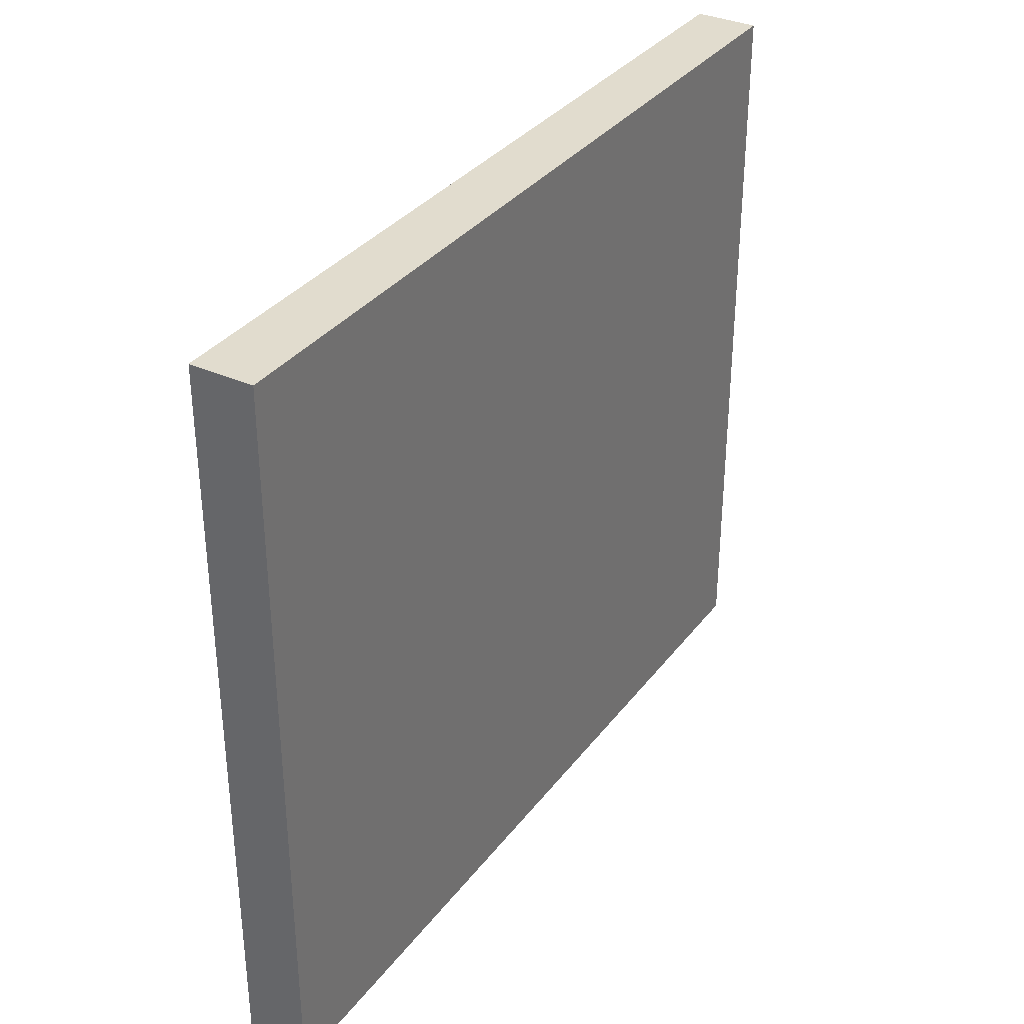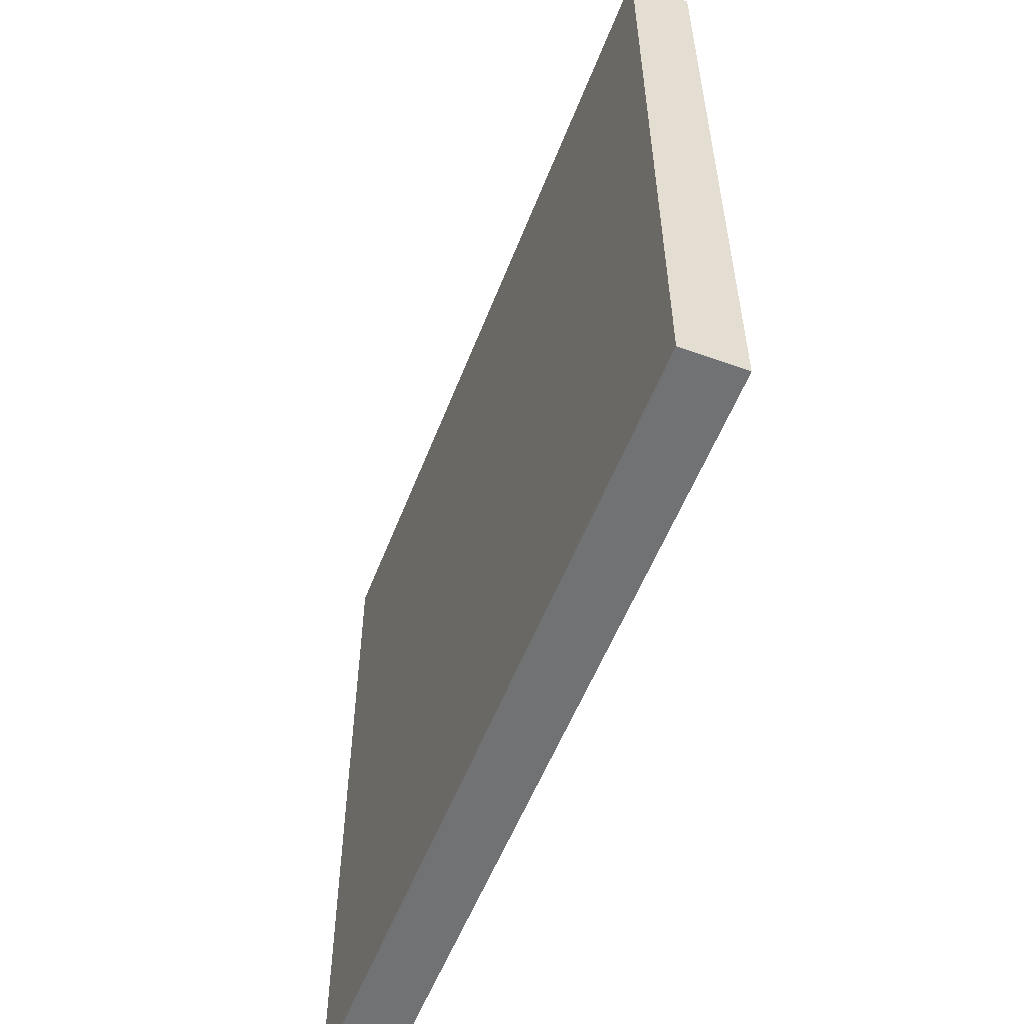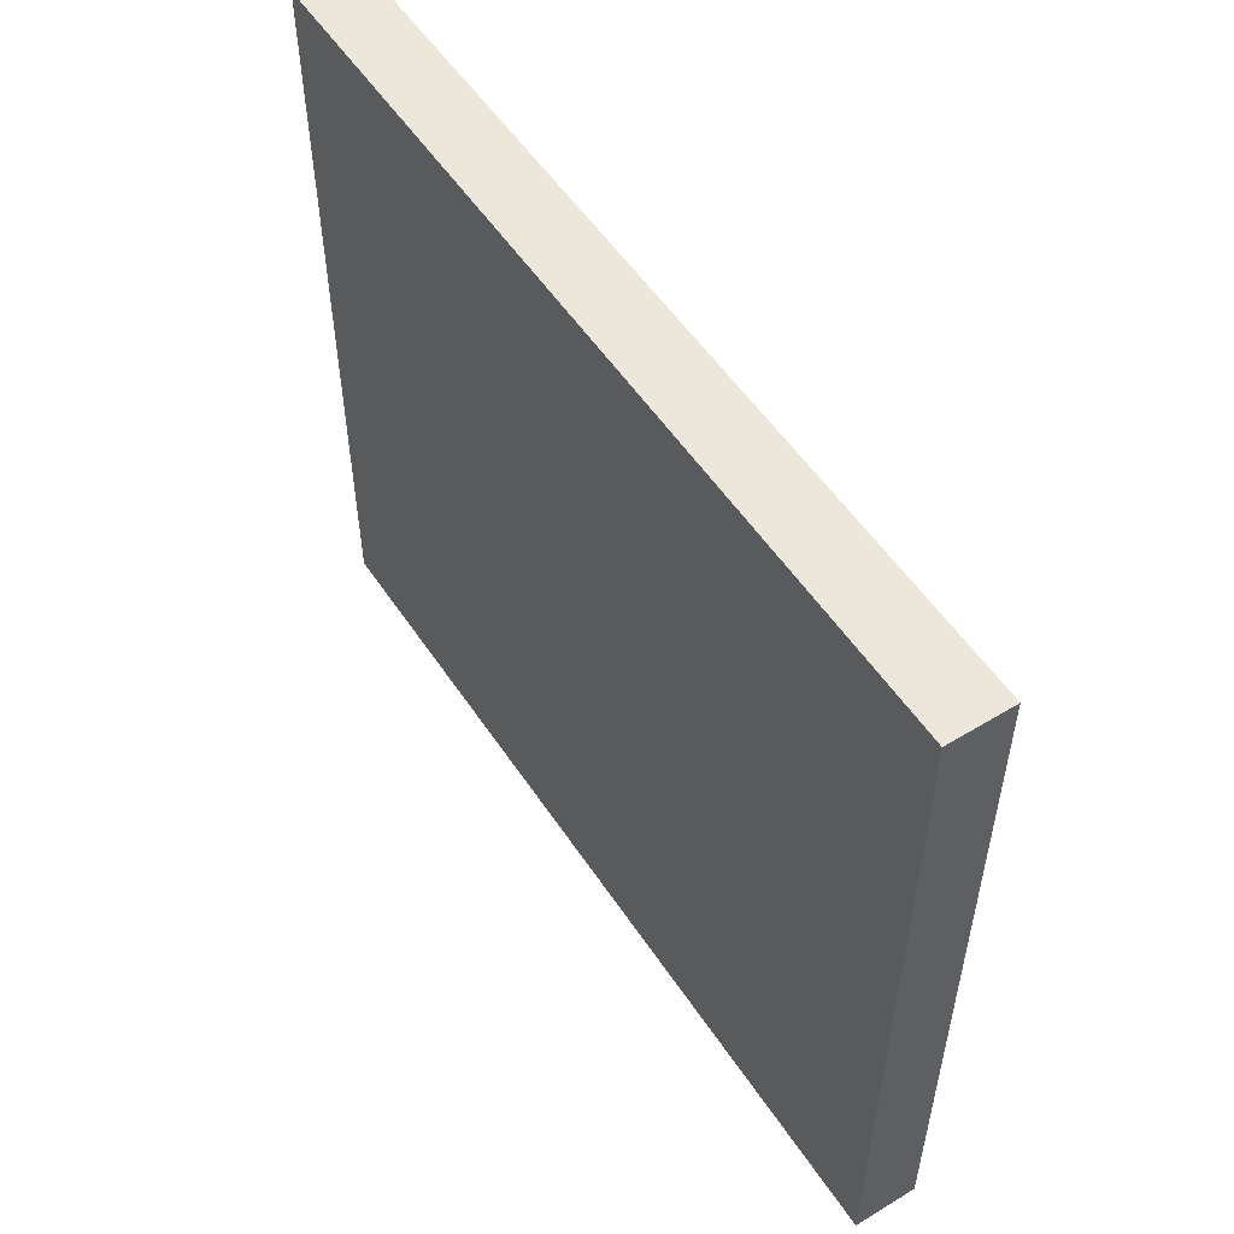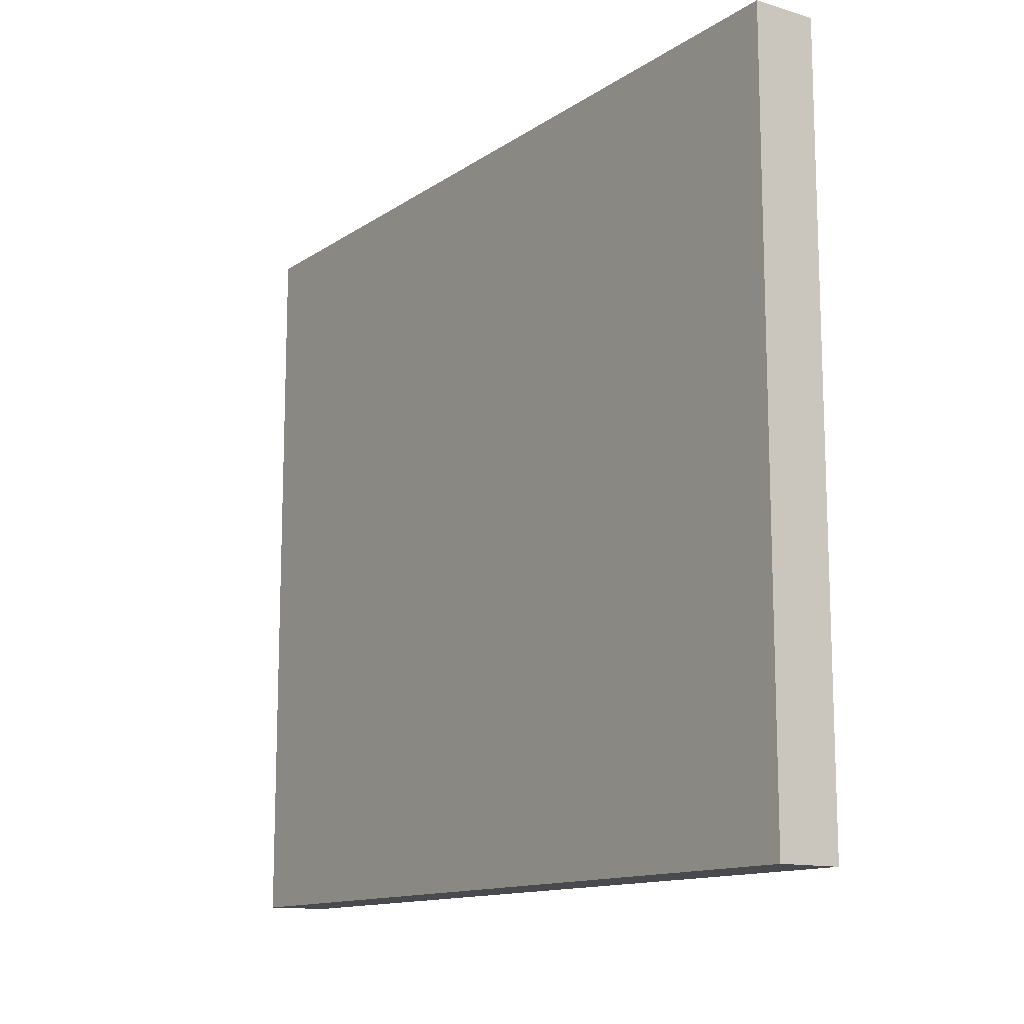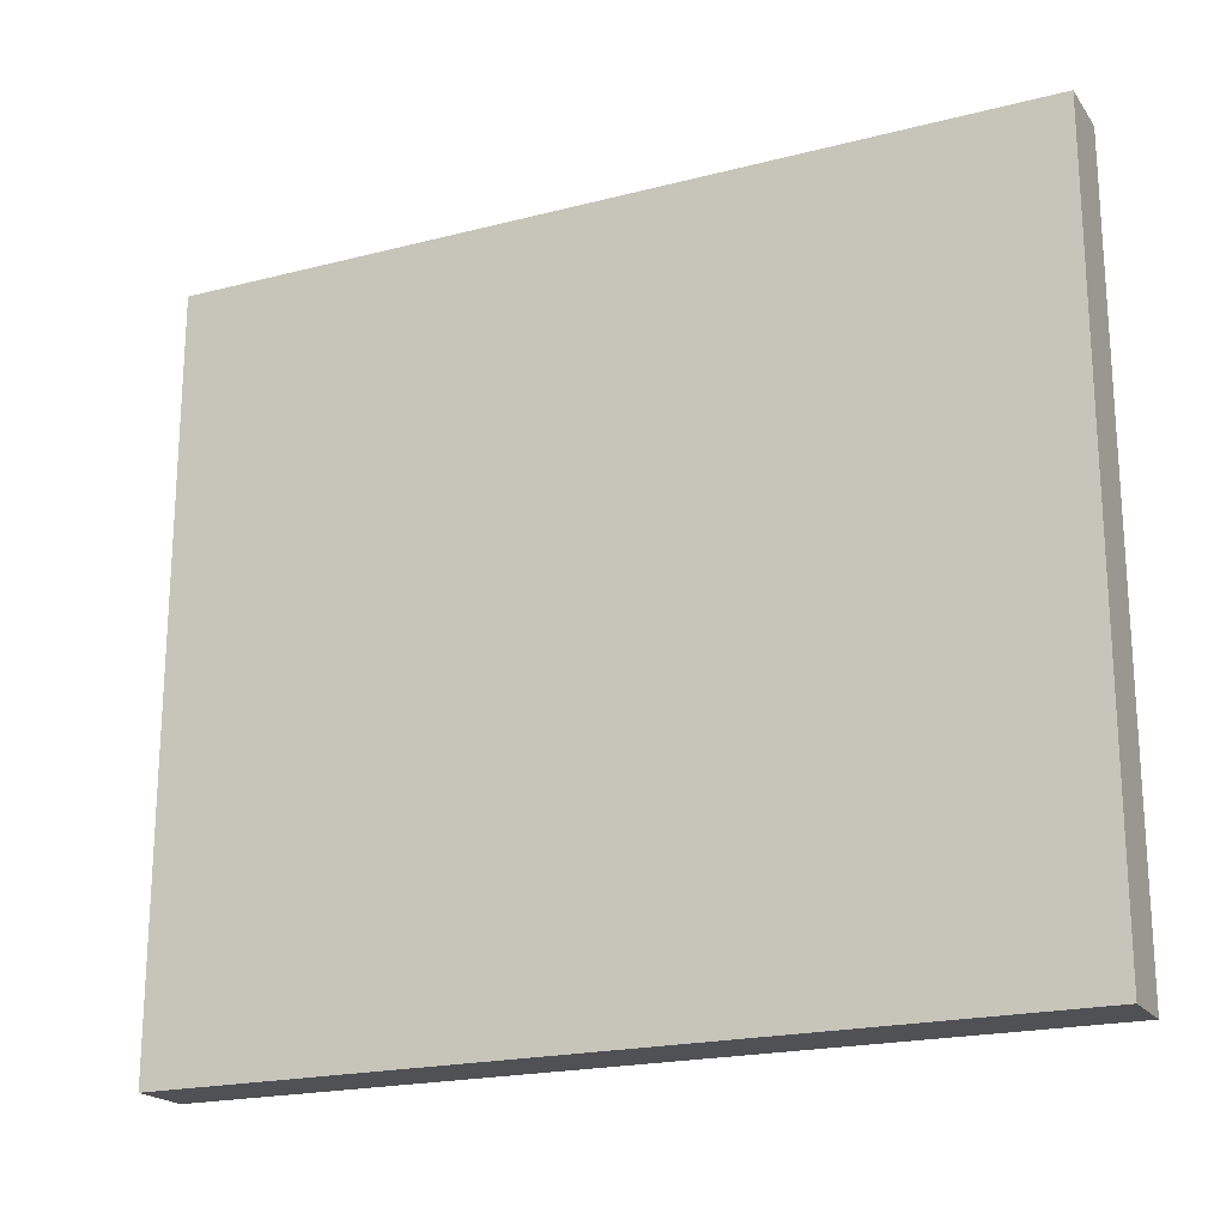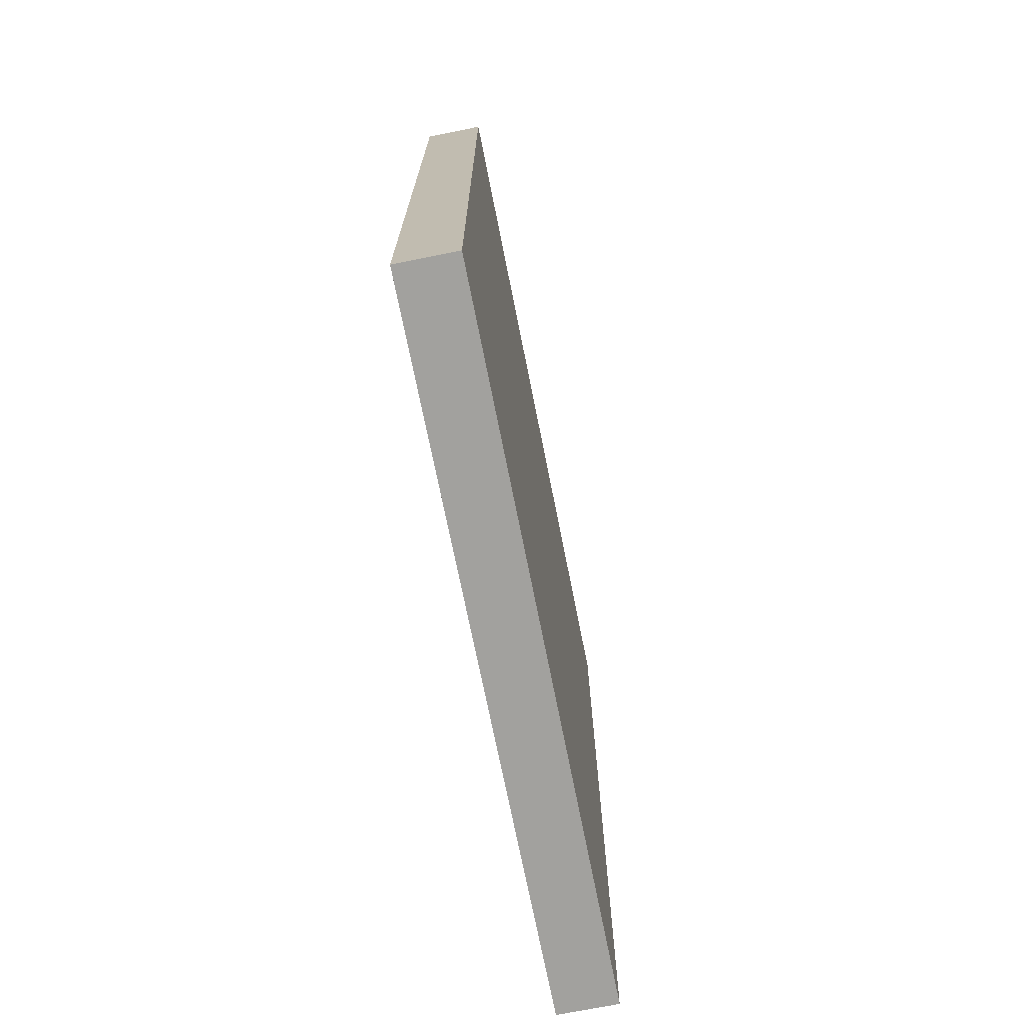
<metadata>
{"format":"obj","ext":"obj","renderer":"f3d","projection":"perspective","resolution":1024,"background":"white","views":[{"elev":34.1,"azim":31.6,"up":"+Y"},{"elev":-55.4,"azim":159.0,"up":"+Y"},{"elev":53.8,"azim":147.1,"up":"+Y"},{"elev":-13.0,"azim":145.8,"up":"+Y"},{"elev":-20.2,"azim":115.3,"up":"+Y"},{"elev":-72.0,"azim":11.3,"up":"+Z"}]}
</metadata>
<code>
v  -0.0103 3.505 1.909
v  -0.0103 0.005 1.909
v  0.283 3.505 1.909
v  0.283 0.005 1.909
v  0.283 0.005 -2.091
v  -0.0103 0.005 -2.091
v  0.283 3.505 -2.091
v  -0.0103 3.505 -2.091
o Box02
g Box02
f 1 2 3
f 4 3 2
f 5 6 7
f 8 7 6
f 4 2 5
f 6 5 2
f 3 4 7
f 5 7 4
f 1 3 8
f 7 8 3
f 2 1 6
f 8 6 1

</code>
